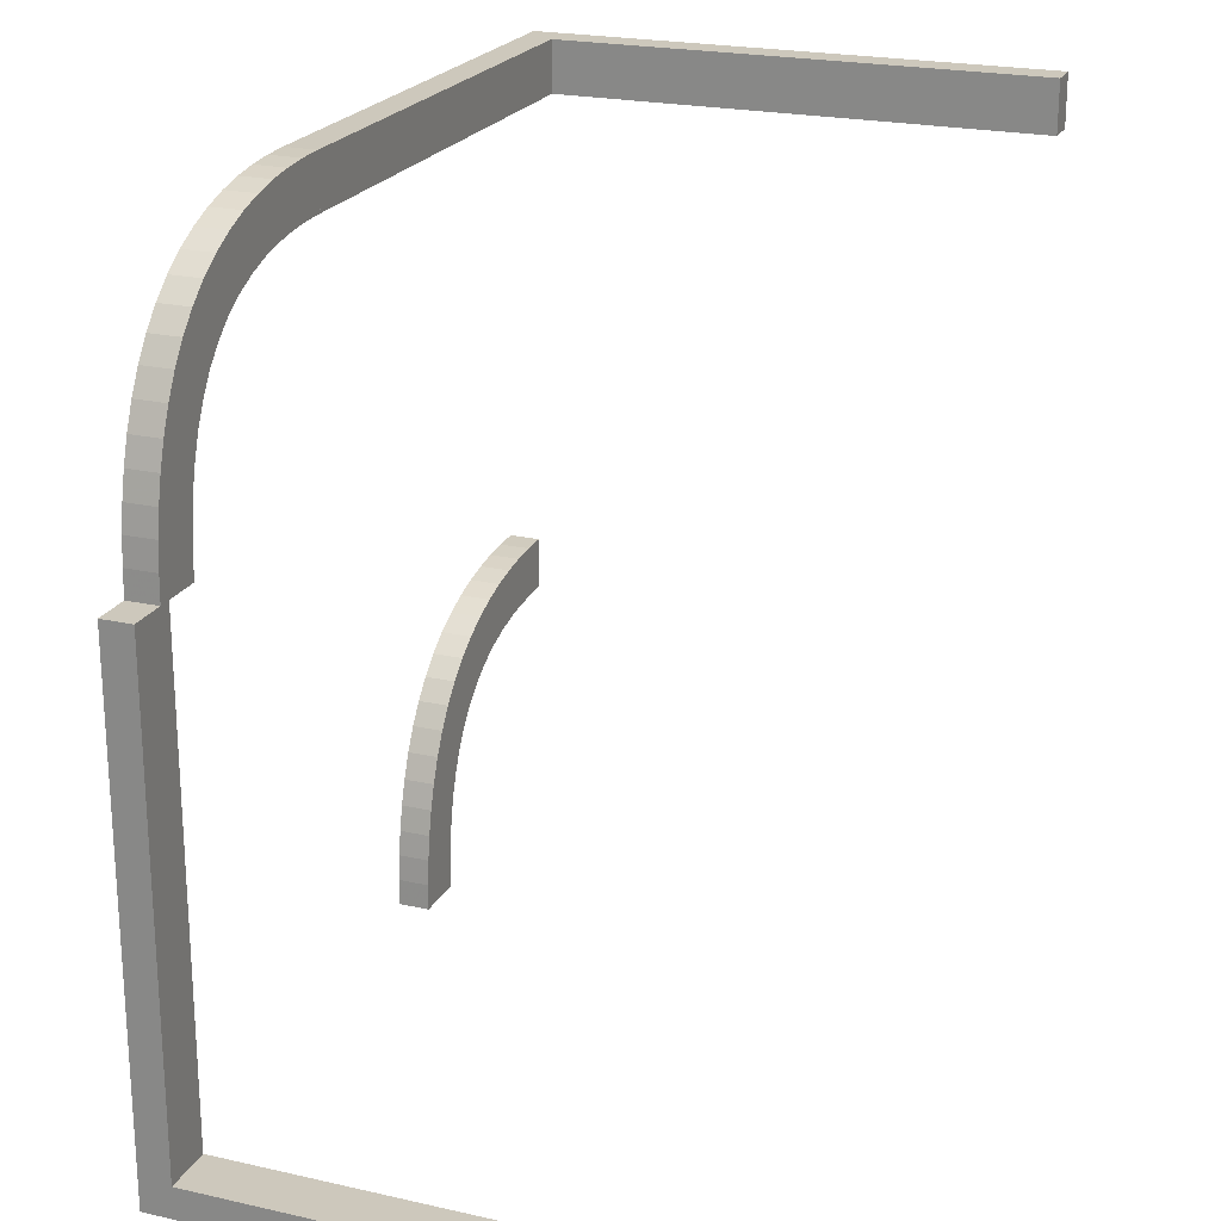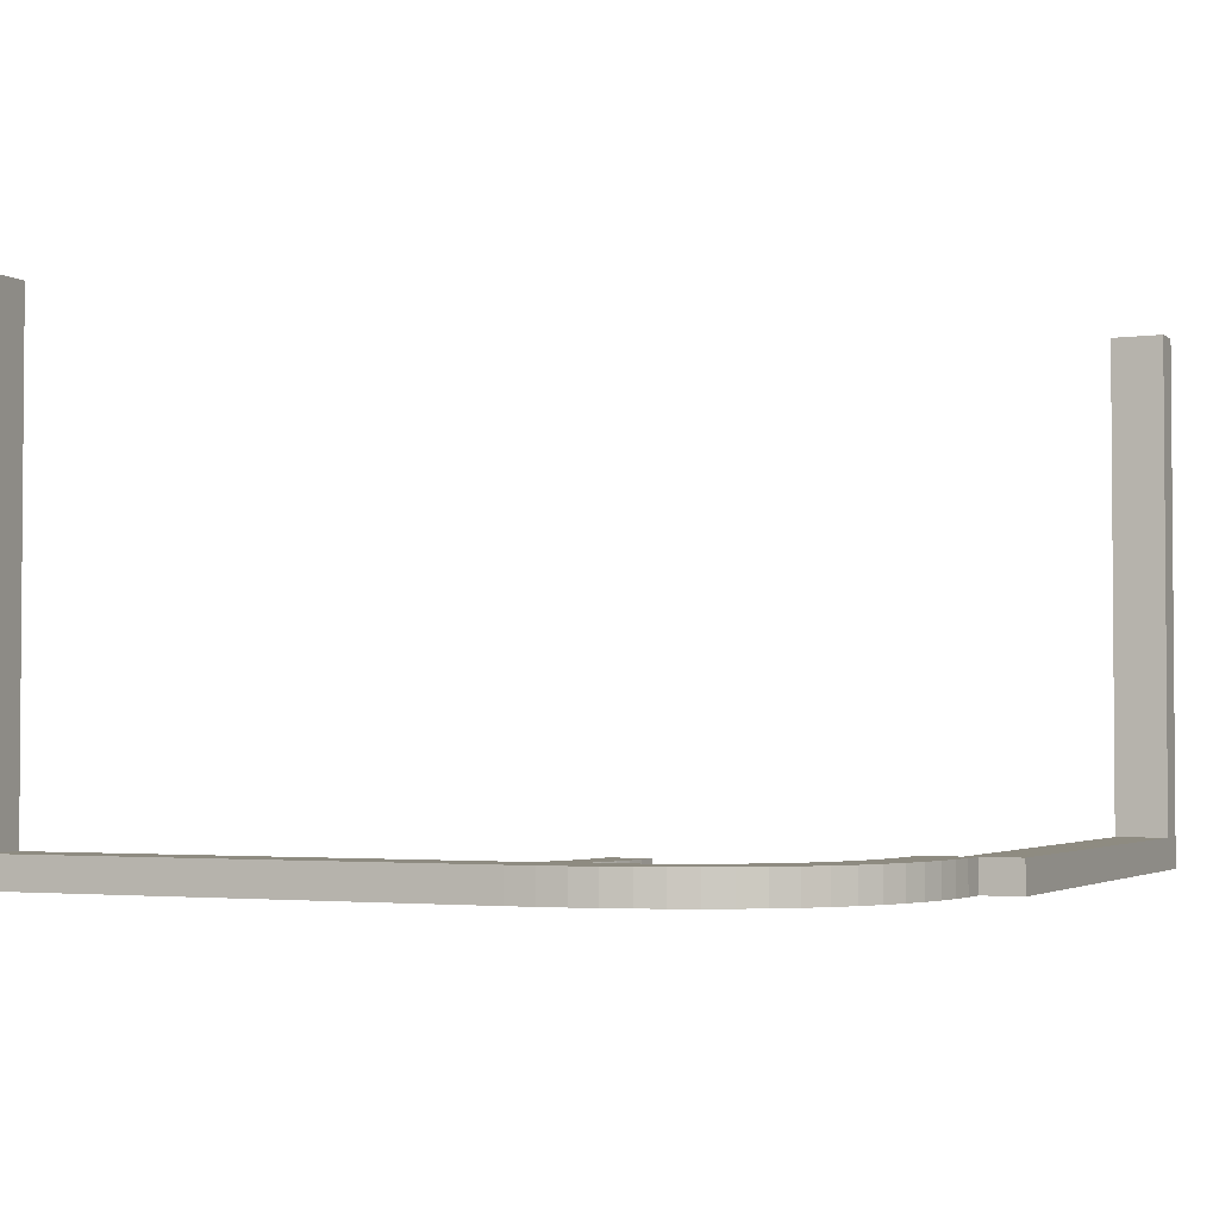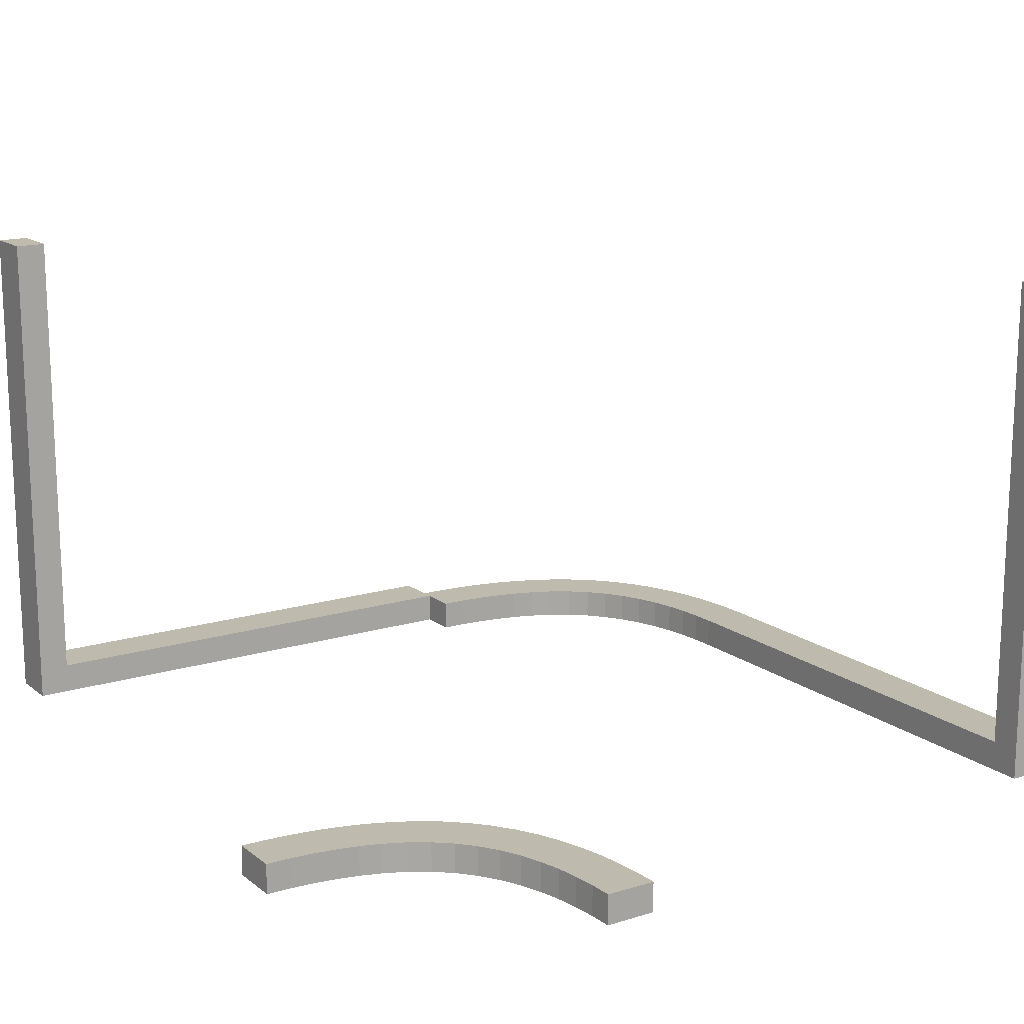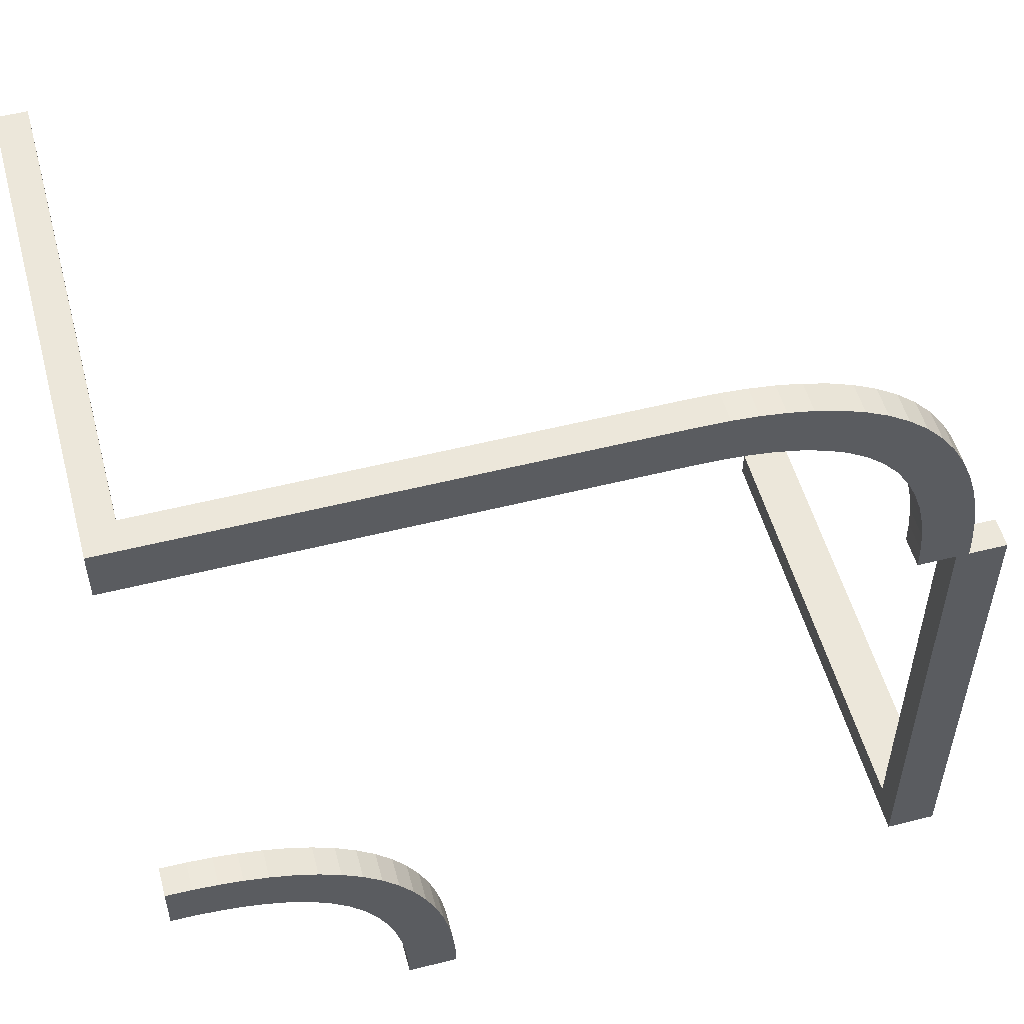
<metadata>
{"format":"obj","ext":"obj","renderer":"f3d","projection":"perspective","resolution":1024,"background":"white","views":[{"elev":22.1,"azim":-68.6,"up":"+Y"},{"elev":-2.7,"azim":-155.2,"up":"+Z"},{"elev":15.4,"azim":56.9,"up":"+Z"},{"elev":53.4,"azim":164.9,"up":"+Y"}]}
</metadata>
<code>
v 0 0.25 0
v 0 0.25 0.03
v 0 0.225 0
v 0 0.225 0.03
v 0 0.225 0
v 0 0.225 0.03
v 0 0.275 0
v 0 0.275 0.03
v 0 0.275 0
v 0 0.275 0.03
v 0.3132 -0.2785 0
v 0.3132 -0.2785 -0.03
v -0.2625 0 0
v -0.2625 0 0.03
v -0.2625 -0.1567 0.03
v -0.2625 -0.3133 0.03
v -0.2625 -0.47 0.5
v -0.2625 -0.47 0.3433
v -0.2625 -0.47 0.1867
v -0.2625 -0.47 0.03
v -0.2625 -0.5 0
v -0.2625 -0.5 0.1667
v -0.2625 -0.5 0.3333
v -0.2625 -0.5 0.5
v -0.2625 -0.3333 0
v -0.2625 -0.1667 0
v -0.09103 0.2139 0
v -0.09103 0.2139 0.03
v -0.02347 0.2244 0
v -0.02347 0.2244 0.03
v 0.0625 0.2625 0
v 0.0625 0.25 0
v 0.0625 0.2375 0
v -0.197 0.1332 0
v -0.197 0.1332 0.03
v -0.1219 0.2564 0
v -0.1219 0.2564 0.03
v -0.275 0 0
v -0.275 0 0.03
v -0.275 -0.47 0.3825
v -0.275 -0.47 0.4412
v -0.275 -0.5 0.375
v -0.275 -0.5 0.4375
v -0.275 -0.1175 0.03
v -0.275 -0.05875 0.03
v -0.275 -0.125 0
v -0.275 -0.0625 0
v 0.1667 0.225 0
v 0.1667 0.275 0
v 0.2948 -0.2948 0
v 0.2948 -0.2948 -0.03
v 0.2948 -0.2948 -0.015
v 0.125 0.2625 0
v 0.125 0.25 0
v 0.125 0.2375 0
v 0.2775 -0.4533 0
v 0.2775 -0.4533 -0.03
v 0.4741 -0.2257 0
v 0.4741 -0.2257 -0.03
v -0.2637 0.098 0
v -0.2637 0.098 0.03
v 0.3657 -0.3036 0
v 0.3657 -0.3036 -0.03
v -0.2212 0.1871 0
v -0.2212 0.1871 0.03
v -0.2565 0.1217 0
v -0.2565 0.1217 0.03
v -0.09841 0.2636 0
v -0.09841 0.2636 0.03
v -0.1698 0.1698 0
v -0.1698 0.1698 0.015
v -0.1698 0.1698 0.03
v 0.4533 -0.2775 0
v 0.4533 -0.2775 -0.03
v 0.25 -0.5 0
v 0.25 -0.5 -0.03
v 0.05875 0.2625 0.03
v 0.05875 0.25 0.03
v 0.05875 0.2375 0.03
v -0.2689 0.07393 0
v -0.2689 0.07393 0.03
v -0.2744 0.0251 0
v -0.2744 0.0251 0.03
v -0.1868 0.2215 0
v -0.1868 0.2215 0.03
v 0.2756 -0.4759 0
v 0.2756 -0.4759 -0.03
v 0.409 -0.2861 0
v 0.409 -0.2861 -0.03
v -0.2875 0 0
v -0.2875 0 0.03
v -0.2875 -0.47 0.3825
v -0.2875 -0.47 0.4412
v -0.2875 -0.47 0.5
v -0.2875 -0.5 0.375
v -0.2875 -0.5 0.4375
v -0.2875 -0.5 0.5
v -0.2875 -0.1175 0.03
v -0.2875 -0.05875 0.03
v -0.2875 -0.125 0
v -0.2875 -0.0625 0
v 0.3554 -0.2528 0
v 0.3554 -0.2528 -0.03
v 0.281 -0.4307 0
v 0.281 -0.4307 -0.03
v 0.1175 0.2625 0.03
v 0.1175 0.25 0.03
v 0.1175 0.2375 0.03
v -0.1846 0.1527 0
v -0.1846 0.1527 0.03
v 0.2862 -0.4086 0
v 0.2862 -0.4086 -0.03
v 0.3467 -0.3158 0
v 0.3467 -0.3158 -0.03
v 0.2934 -0.3872 0
v 0.2934 -0.3872 -0.03
v 0.3333 0.225 0
v 0.3333 0.275 0
v -0.2351 0.1671 0
v -0.2351 0.1671 0.03
v -0.225 0 0
v -0.225 0 0.03
v 0.3335 -0.2645 0
v 0.3335 -0.2645 -0.03
v -0.3 -0.47 0.3825
v -0.3 -0.47 0.4412
v -0.3 -0.5 0.375
v -0.3 -0.5 0.4375
v -0.3 -0.1175 0.03
v -0.3 -0.05875 0.03
v -0.3 -0.125 0
v -0.3 -0.0625 0
v -0.2052 0.2052 0
v -0.2052 0.2052 0.015
v -0.2052 0.2052 0.03
v 0.4765 -0.2756 0
v 0.4765 -0.2756 -0.03
v 0.4257 -0.2312 0
v 0.4257 -0.2312 -0.03
v 0.2532 -0.3547 0
v 0.2532 -0.3547 -0.03
v 0.303 -0.3668 0
v 0.303 -0.3668 -0.03
v 0.2363 -0.402 0
v 0.2363 -0.402 -0.03
v 0.5 0.2625 0.375
v 0.5 0.2625 0.4375
v 0.5 -0.275 0
v 0.5 -0.275 -0.03
v 0.5 0.25 0.375
v 0.5 0.25 0.4375
v 0.5 0.25 0.5
v 0.5 -0.225 0
v 0.5 -0.225 -0.03
v 0.5 0.2375 0.375
v 0.5 0.2375 0.4375
v 0.5 0.225 0
v 0.5 0.225 0.1667
v 0.5 0.225 0.3333
v 0.5 0.225 0.5
v 0.5 -0.25 0
v 0.5 -0.25 -0.03
v 0.5 0.275 0
v 0.5 0.275 0.1667
v 0.5 0.275 0.3333
v 0.5 0.275 0.5
v 0.2435 -0.3783 0
v 0.2435 -0.3783 -0.03
v 0.4493 -0.2277 0
v 0.4493 -0.2277 -0.03
v 0.3302 -0.3302 0
v 0.3302 -0.3302 -0.03
v 0.3302 -0.3302 -0.015
v 0.4313 -0.2809 0
v 0.4313 -0.2809 -0.03
v -0.2225 0.04672 0
v -0.2225 0.04672 0.03
v -0.2723 0.05008 0
v -0.2723 0.05008 0.03
v 0.4016 -0.2364 0
v 0.4016 -0.2364 -0.03
v -0.02587 0.2743 0
v -0.02587 0.2743 0.03
v 0.3781 -0.2436 0
v 0.3781 -0.2436 -0.03
v 0.47 0.2625 0.3825
v 0.47 0.2625 0.4412
v 0.47 0.25 0.3825
v 0.47 0.25 0.4412
v 0.47 0.25 0.5
v 0.47 0.2375 0.3825
v 0.47 0.2375 0.4412
v 0.47 0.225 0.5
v 0.47 0.225 0.3433
v 0.47 0.225 0.1867
v 0.47 0.225 0.03
v 0.47 0.275 0.5
v 0.47 0.275 0.3433
v 0.47 0.275 0.1867
v 0.47 0.275 0.03
v 0.3872 -0.2934 0
v 0.3872 -0.2934 -0.03
v -0.3125 0 0
v -0.3125 0 0.03
v -0.3125 -0.1567 0.03
v -0.3125 -0.3133 0.03
v -0.3125 -0.47 0.5
v -0.3125 -0.47 0.3433
v -0.3125 -0.47 0.1867
v -0.3125 -0.47 0.03
v -0.3125 -0.5 0
v -0.3125 -0.5 0.1667
v -0.3125 -0.5 0.3333
v -0.3125 -0.5 0.5
v -0.3125 -0.3333 0
v -0.3125 -0.1667 0
v -0.04668 0.2225 0
v -0.04668 0.2225 0.03
v 0.275 -0.5 0
v 0.275 -0.5 -0.03
v -0.25 0 0
v -0.25 0 0.03
v -0.1446 0.2472 0
v -0.1446 0.2472 0.03
v -0.1343 0.1964 0
v -0.1343 0.1964 0.03
v 0.225 -0.5 0
v 0.225 -0.5 -0.03
v 0.3154 -0.3473 0
v 0.3154 -0.3473 -0.03
v 0.2788 -0.3129 0
v 0.2788 -0.3129 -0.03
v -0.05066 0.2723 0
v -0.05066 0.2723 0.03
v -0.2244 0.02415 0
v -0.2244 0.02415 0.03
v -0.1665 0.2355 0
v -0.1665 0.2355 0.03
v -0.2468 0.1453 0
v -0.2468 0.1453 0.03
v -0.219 0.06931 0
v -0.219 0.06931 0.03
v 0.2277 -0.4499 0
v 0.2277 -0.4499 -0.03
v 0.3133 0.225 0.03
v 0.3133 0.275 0.03
v -0.06866 0.2191 0
v -0.06866 0.2191 0.03
v -0.07432 0.2688 0
v -0.07432 0.2688 0.03
v 0.1567 0.225 0.03
v 0.1567 0.275 0.03
v -0.2138 0.09145 0
v -0.2138 0.09145 0.03
v -0.1533 0.1842 0
v -0.1533 0.1842 0.03
v -0.2066 0.1128 0
v -0.2066 0.1128 0.03
v 0.2311 -0.4261 0
v 0.2311 -0.4261 -0.03
v -0.1128 0.2066 0
v -0.1128 0.2066 0.03
v 0.2649 -0.3329 0
v 0.2649 -0.3329 -0.03
v 0.2256 -0.4749 0
v 0.2256 -0.4749 -0.03
f 14 15 13
f 25 26 16
f 16 20 25
f 19 22 20
f 18 23 19
f 23 22 19
f 18 24 23
f 18 17 24
f 21 20 22
f 128 127 95
f 96 95 42
f 22 212 211
f 23 95 22
f 95 23 42
f 213 212 95
f 95 212 22
f 42 23 43
f 24 97 43
f 24 43 23
f 214 213 128
f 128 97 214
f 128 96 97
f 213 95 127
f 131 132 101
f 100 101 47
f 46 47 26
f 13 26 47
f 90 13 47
f 132 203 90
f 90 101 132
f 216 203 132
f 25 100 26
f 46 26 100
f 215 100 25
f 21 211 215
f 216 131 100
f 215 216 100
f 91 14 13
f 204 91 90
f 130 129 98
f 99 98 44
f 20 16 206
f 15 98 16
f 98 15 44
f 205 206 98
f 98 206 16
f 44 15 45
f 14 91 45
f 14 45 15
f 204 205 130
f 130 91 204
f 130 99 91
f 205 98 129
f 125 126 93
f 92 93 41
f 40 41 18
f 17 18 41
f 94 17 41
f 126 207 94
f 94 93 126
f 208 207 126
f 19 92 18
f 40 18 92
f 209 92 19
f 19 20 210
f 208 125 92
f 209 208 92
f 97 24 17
f 214 97 94
f 204 203 205
f 215 206 216
f 206 215 210
f 209 210 212
f 208 209 213
f 213 209 212
f 208 213 214
f 208 214 207
f 211 212 210
f 15 26 13
f 26 15 16
f 20 21 25
f 128 95 96
f 96 42 43
f 22 211 21
f 97 96 43
f 213 127 128
f 131 101 100
f 100 47 46
f 90 47 101
f 216 132 131
f 21 215 25
f 91 13 90
f 204 90 203
f 130 98 99
f 99 44 45
f 20 206 210
f 91 99 45
f 205 129 130
f 125 93 92
f 92 41 40
f 94 41 93
f 208 126 125
f 19 210 209
f 97 17 94
f 214 94 207
f 203 216 205
f 206 205 216
f 215 211 210
f 161 58 153
f 58 136 169
f 161 136 58
f 174 180 138
f 102 184 201
f 180 88 184
f 73 138 169
f 123 102 62
f 161 148 136
f 138 73 174
f 180 174 88
f 73 169 136
f 102 201 62
f 113 171 11
f 171 229 231
f 113 123 62
f 201 184 88
f 123 113 11
f 50 171 231
f 142 115 140
f 229 263 231
f 11 171 50
f 142 140 263
f 115 111 167
f 167 140 115
f 229 142 263
f 144 167 111
f 104 144 111
f 243 56 86
f 75 86 219
f 56 259 104
f 243 86 265
f 227 265 75
f 265 86 75
f 259 56 243
f 104 259 144
f 52 11 50
f 102 123 124
f 103 185 184
f 123 11 12
f 12 52 51
f 11 52 12
f 138 180 181
f 58 169 170
f 153 58 59
f 169 138 139
f 180 184 185
f 265 227 228
f 259 243 244
f 144 259 260
f 243 265 266
f 145 168 167
f 140 167 168
f 231 263 264
f 52 50 231
f 263 140 141
f 51 52 232
f 52 231 232
f 220 76 75
f 227 75 76
f 173 229 171
f 115 142 143
f 142 229 230
f 230 173 172
f 229 173 230
f 116 112 111
f 104 111 112
f 86 56 57
f 219 86 87
f 56 104 105
f 136 148 149
f 174 73 74
f 73 136 137
f 88 174 175
f 62 201 202
f 173 171 113
f 113 62 63
f 114 172 173
f 201 88 89
f 154 162 161
f 148 161 162
f 162 154 59
f 59 170 137
f 162 59 137
f 175 139 181
f 103 202 185
f 181 185 89
f 74 170 139
f 124 63 103
f 162 137 149
f 139 175 74
f 181 89 175
f 74 137 170
f 103 63 202
f 114 12 172
f 172 232 230
f 114 63 124
f 202 89 185
f 124 12 114
f 51 232 172
f 143 141 116
f 230 232 264
f 12 51 172
f 143 264 141
f 116 168 112
f 168 116 141
f 230 264 143
f 145 112 168
f 105 112 145
f 244 87 57
f 76 220 87
f 57 105 260
f 244 266 87
f 228 76 266
f 266 76 87
f 260 244 57
f 105 145 260
f 102 124 103
f 103 184 102
f 123 12 124
f 138 181 139
f 58 170 59
f 153 59 154
f 169 139 170
f 180 185 181
f 265 228 266
f 259 244 260
f 144 260 145
f 243 266 244
f 145 167 144
f 140 168 141
f 231 264 232
f 263 141 264
f 220 75 219
f 227 76 228
f 115 143 116
f 142 230 143
f 116 111 115
f 104 112 105
f 86 57 87
f 219 87 220
f 56 105 57
f 136 149 137
f 174 74 175
f 73 137 74
f 88 175 89
f 62 202 63
f 113 63 114
f 114 173 113
f 201 89 202
f 154 161 153
f 148 162 149
f 1 182 9
f 182 29 233
f 1 29 182
f 247 68 249
f 223 36 261
f 68 27 36
f 217 249 233
f 237 223 225
f 1 3 29
f 249 217 247
f 68 247 27
f 217 233 29
f 223 261 225
f 255 70 84
f 70 109 64
f 255 237 225
f 261 36 27
f 237 255 84
f 133 70 64
f 34 257 239
f 109 119 64
f 84 70 133
f 34 239 119
f 257 253 66
f 66 239 257
f 109 34 119
f 60 66 253
f 241 60 253
f 178 176 235
f 221 235 121
f 176 80 241
f 178 235 82
f 38 82 221
f 82 235 221
f 80 176 178
f 241 80 60
f 134 84 133
f 223 237 238
f 224 37 36
f 237 84 85
f 85 134 135
f 84 134 85
f 249 68 69
f 182 233 234
f 9 182 183
f 233 249 250
f 68 36 37
f 82 38 39
f 80 178 179
f 60 80 81
f 178 82 83
f 61 67 66
f 239 66 67
f 64 119 120
f 134 133 64
f 119 239 240
f 135 134 65
f 134 64 65
f 122 222 221
f 38 221 222
f 71 109 70
f 257 34 35
f 34 109 110
f 110 71 72
f 109 71 110
f 258 254 253
f 241 253 254
f 235 176 177
f 121 235 236
f 176 241 242
f 29 3 4
f 247 217 218
f 217 29 30
f 27 247 248
f 225 261 262
f 71 70 255
f 255 225 226
f 256 72 71
f 261 27 28
f 10 2 1
f 3 1 2
f 2 10 183
f 183 234 30
f 2 183 30
f 248 250 69
f 224 262 37
f 69 37 28
f 218 234 250
f 238 226 224
f 2 30 4
f 250 248 218
f 69 28 248
f 218 30 234
f 224 226 262
f 256 85 72
f 72 65 110
f 256 226 238
f 262 28 37
f 238 85 256
f 135 65 72
f 35 240 258
f 110 65 120
f 85 135 72
f 35 120 240
f 258 67 254
f 67 258 240
f 110 120 35
f 61 254 67
f 242 254 61
f 179 236 177
f 222 122 236
f 177 242 81
f 179 83 236
f 39 222 83
f 83 222 236
f 81 179 177
f 242 61 81
f 223 238 224
f 224 36 223
f 237 85 238
f 249 69 250
f 182 234 183
f 9 183 10
f 233 250 234
f 68 37 69
f 82 39 83
f 80 179 81
f 60 81 61
f 178 83 179
f 61 66 60
f 239 67 240
f 64 120 65
f 119 240 120
f 122 221 121
f 38 222 39
f 257 35 258
f 34 110 35
f 258 253 257
f 241 254 242
f 235 177 236
f 121 236 122
f 176 242 177
f 29 4 30
f 247 218 248
f 217 30 218
f 27 248 28
f 225 262 226
f 255 226 256
f 256 71 255
f 261 28 262
f 10 1 9
f 3 2 4
f 6 5 251
f 117 245 48
f 245 117 196
f 195 196 158
f 194 195 159
f 159 195 158
f 194 159 160
f 194 160 193
f 157 158 196
f 147 151 150
f 151 156 155
f 158 157 163
f 159 158 150
f 150 155 159
f 165 150 164
f 150 158 164
f 155 156 159
f 156 152 160
f 160 159 156
f 152 156 151
f 166 147 165
f 152 151 147
f 147 166 152
f 165 146 150
f 53 54 32
f 54 55 33
f 55 48 33
f 5 33 48
f 1 33 5
f 7 31 1
f 32 33 1
f 49 53 31
f 117 48 54
f 55 54 48
f 118 117 54
f 157 117 118
f 49 54 53
f 118 54 49
f 2 1 5
f 8 7 1
f 77 78 107
f 78 79 108
f 196 200 246
f 251 245 107
f 107 108 251
f 252 107 246
f 107 245 246
f 108 79 251
f 79 2 6
f 6 251 79
f 2 79 78
f 8 77 252
f 2 78 77
f 77 8 2
f 252 106 107
f 186 188 189
f 188 191 192
f 191 194 192
f 193 192 194
f 190 192 193
f 197 187 190
f 189 192 190
f 198 186 187
f 195 194 188
f 191 188 194
f 199 195 188
f 195 199 200
f 198 188 186
f 199 188 198
f 152 190 193
f 166 197 190
f 8 252 7
f 118 49 246
f 246 200 118
f 199 164 200
f 198 165 199
f 165 164 199
f 198 166 165
f 198 197 166
f 163 200 164
f 5 48 251
f 245 251 48
f 117 157 196
f 147 150 146
f 151 155 150
f 158 163 164
f 147 146 165
f 53 32 31
f 54 33 32
f 31 32 1
f 49 31 7
f 157 118 163
f 2 5 6
f 8 1 2
f 77 107 106
f 78 108 107
f 196 246 245
f 77 106 252
f 186 189 187
f 188 192 189
f 187 189 190
f 198 187 197
f 195 200 196
f 152 193 160
f 166 190 152
f 252 49 7
f 49 252 246
f 200 163 118

</code>
